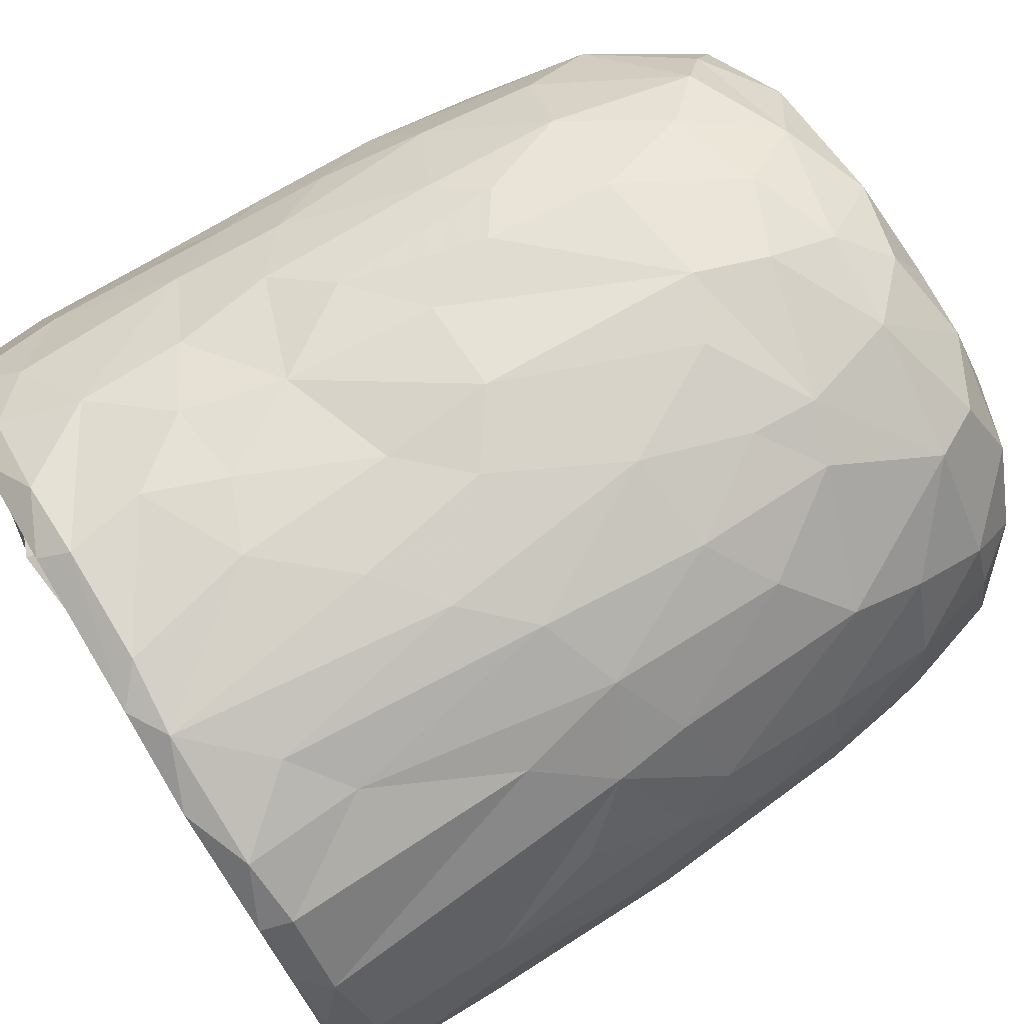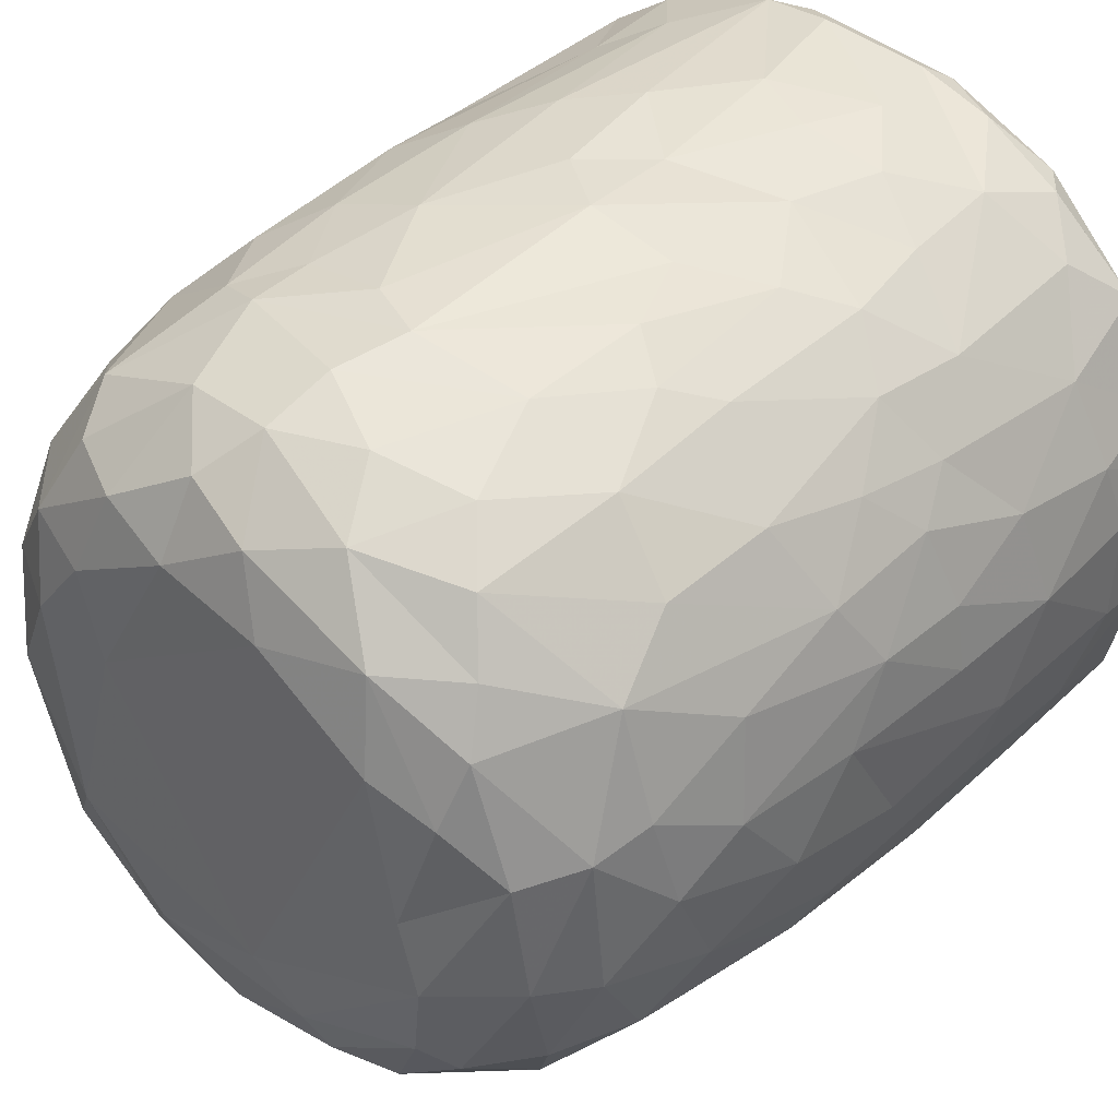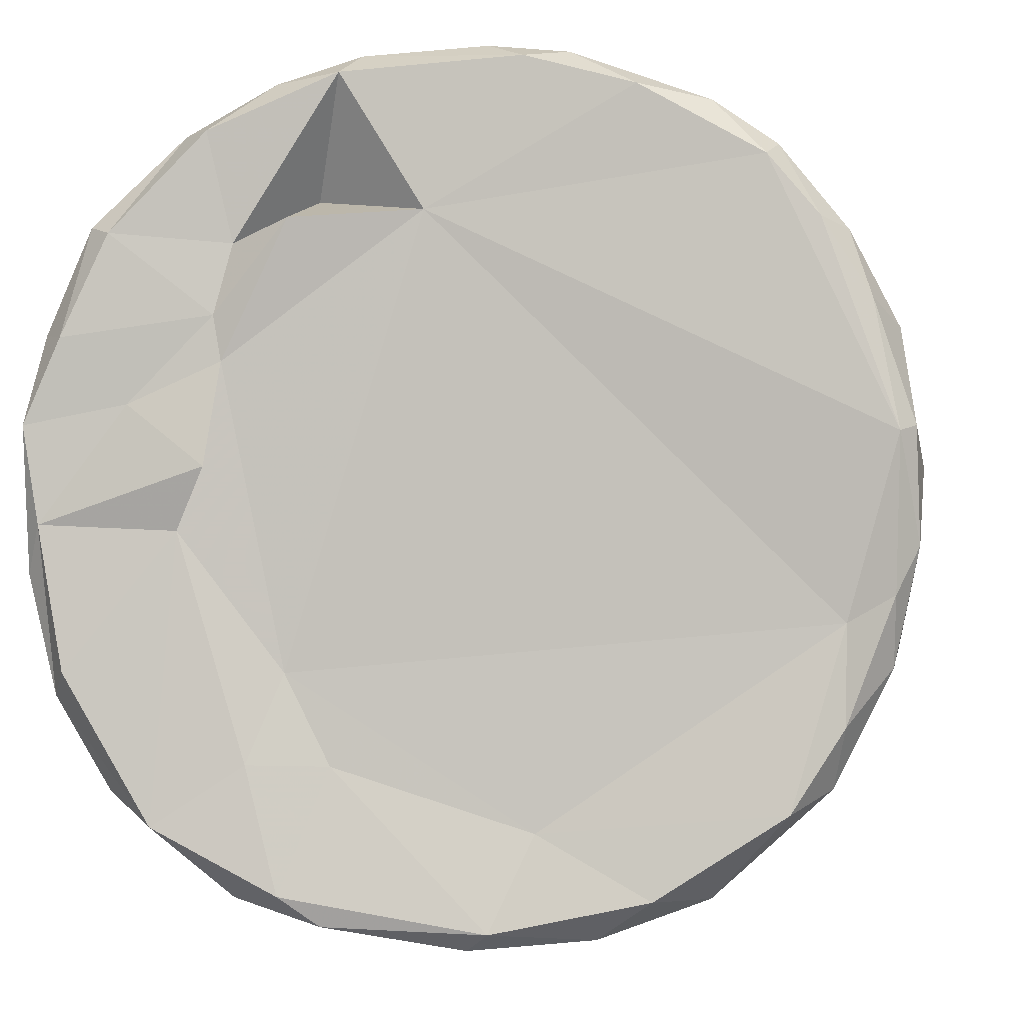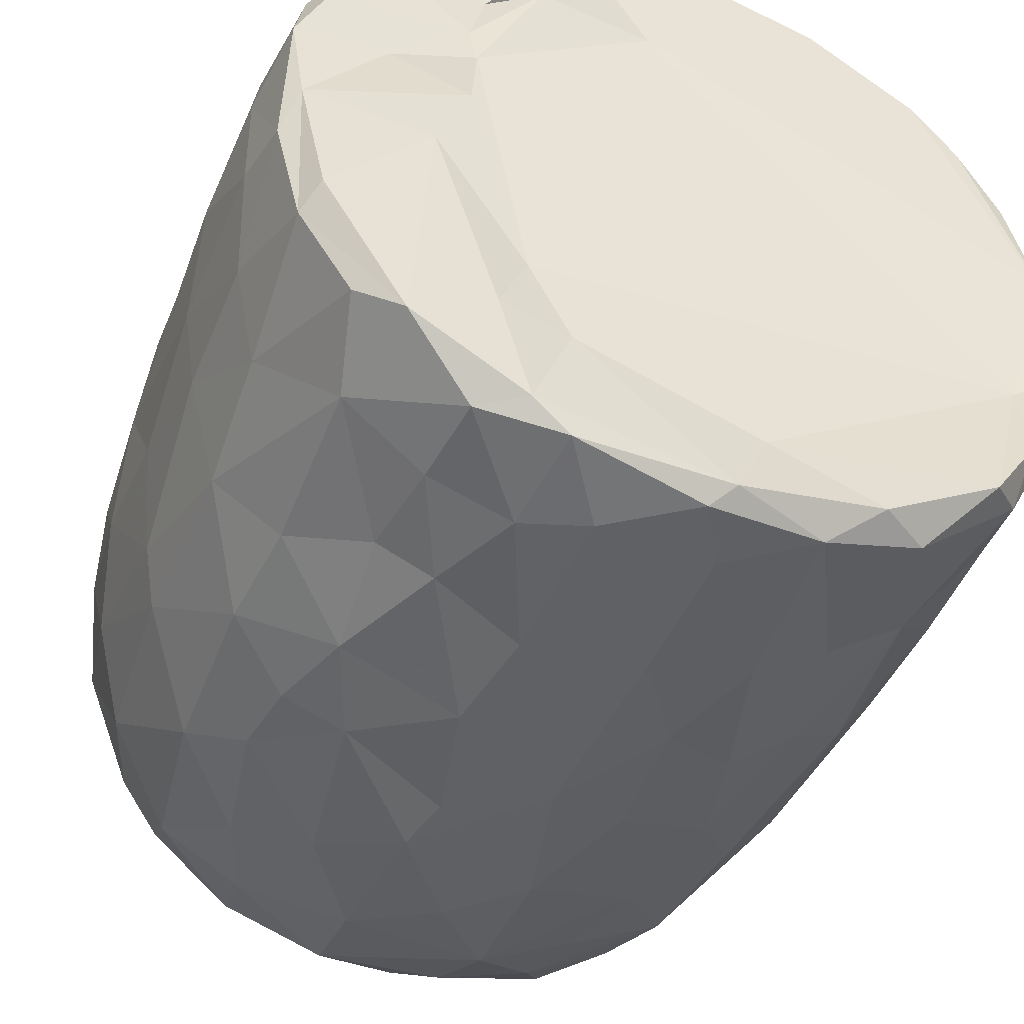
<metadata>
{"format":"obj","ext":"obj","renderer":"f3d","projection":"perspective","resolution":1024,"background":"white","views":[{"elev":75.9,"azim":-122.0,"up":"+Z"},{"elev":38.9,"azim":41.8,"up":"+Z"},{"elev":-2.0,"azim":-173.8,"up":"+Z"},{"elev":-47.0,"azim":157.4,"up":"+Z"}]}
</metadata>
<code>
v 0.1369 -0.06004 -0.9049
v 0.1632 -0.1949 -0.905
v -0.06538 0.07841 -0.9197
v 0.2043 0.2177 -0.9073
v 0.1724 0.4605 -0.9074
v -0.08499 0.5112 -0.9139
v -0.2261 0.3129 -0.8922
v 0.165 0.8129 -0.9047
v -0.08793 0.819 -0.9146
v -0.3109 0.5312 -0.8697
v 0.299 0.7378 -0.8768
v -0.009142 0.9507 -0.9129
v -0.2683 0.9319 -0.89
v -0.004755 -0.4086 -0.8868
v 0.1646 -0.5725 -0.8418
v -0.164 -0.5788 -0.8506
v -0.1515 -0.248 -0.8946
v -0.4047 -0.2973 -0.804
v -0.2446 0.0289 -0.8873
v 0.3867 0.02681 -0.8494
v -0.4022 0.2295 -0.8391
v 0.3778 0.515 -0.8494
v 0.283 0.9772 -0.866
v -0.05565 0.9925 -0.8763
v -0.3615 -0.5131 -0.7895
v 0.3211 -0.3537 -0.8363
v -0.4724 -0.02036 -0.7985
v 0.4747 0.2303 -0.817
v 0.4995 0.4962 -0.7772
v -0.4636 0.576 -0.7951
v 0.4806 0.7235 -0.8021
v -0.4965 0.9224 -0.8061
v 0.4676 0.9291 -0.8133
v -0.3834 0.9919 -0.8082
v 0.3689 0.9921 -0.8055
v -0.1326 -0.7629 -0.7789
v 0.1517 -0.7904 -0.7799
v -0.3267 -0.6869 -0.7624
v 0.4776 -0.4716 -0.7486
v 0.535 -0.1937 -0.7424
v -0.6151 -0.2105 -0.6851
v 0.5217 -0.001361 -0.7717
v -0.5286 0.3021 -0.7745
v 0.6664 0.7417 -0.6732
v 0.3909 -0.6778 -0.7352
v -0.5961 -0.5387 -0.652
v 0.6526 0.3523 -0.6793
v -0.6419 0.5967 -0.6728
v 0.6279 0.9974 -0.6686
v -0.1472 0.9573 -0.6782
v -0.297 -0.9383 -0.5828
v -0.4025 -0.816 -0.6673
v -0.07131 -0.9315 -0.6636
v 0.09699 -0.8876 -0.6996
v 0.362 -0.8854 -0.6279
v -0.5339 -0.695 -0.6375
v 0.5813 -0.6968 -0.6078
v 0.6439 -0.3254 -0.6455
v 0.6656 0.09125 -0.6709
v -0.6725 0.2451 -0.6699
v -0.7394 0.9174 -0.5869
v -0.6544 0.9963 -0.6347
v 0.4357 0.9856 -0.5434
v 0.7222 0.9412 -0.5982
v 0.2404 -0.9558 -0.578
v -0.4609 -0.8847 -0.5501
v -0.7603 -0.2359 -0.5129
v 0.793 0.2876 -0.5091
v -0.7665 0.9597 -0.2576
v 0.267 0.9571 -0.5468
v 0.1971 -0.992 -0.4876
v 0.5493 -0.8949 -0.462
v 0.7899 -0.148 -0.4749
v -0.8071 0.1823 -0.476
v -0.7939 0.7182 -0.4943
v 0.3613 0.9553 -0.3588
v -0.2232 -0.9874 -0.4841
v -0.6553 -0.7905 -0.4475
v 0.745 -0.5782 -0.4385
v -0.809 0.4429 -0.4809
v 0.8126 0.5937 -0.4695
v -0.7637 0.9891 -0.4632
v 0.488 -0.9585 -0.3954
v -0.5163 -0.9433 -0.3992
v 0.6676 -0.7674 -0.4405
v -0.8237 -0.08471 -0.4016
v 0.8389 0.9346 -0.4055
v -0.7713 -0.5579 -0.3951
v 0.0764 -1.005 -0.3858
v -0.4233 -0.9969 -0.2636
v -0.8598 -0.1782 -0.2987
v 0.8351 -0.06764 -0.3855
v 0.8771 0.3582 -0.3067
v -0.8592 0.9294 -0.3459
v 0.8108 0.9944 -0.3583
v 0.714 -0.8689 -0.1556
v 0.833 -0.4704 -0.2621
v 0.5362 -0.9906 -0.186
v -0.6821 -0.8679 -0.2416
v -0.7708 -0.7369 -0.217
v -0.8874 0.2908 -0.2694
v 0.8821 0.6735 -0.3049
v -0.8771 0.7026 -0.3065
v 0.5779 0.984 -0.07186
v 0.7841 -0.7366 -0.1841
v -0.8438 -0.54 -0.1574
v 0.8848 -0.2707 -0.131
v 0.8879 0.04523 -0.2015
v 0.8973 0.932 -0.1583
v 0.07369 0.988 0.5732
v -0.9118 0.9356 -0.1045
v -0.8628 0.9845 -0.2022
v 0.4933 -0.996 -0.01312
v -0.627 -0.95 -0.01765
v 0.9137 0.3858 -0.1333
v -0.9154 0.6335 -0.1264
v 0.8669 0.9783 -0.05846
v -0.8794 -0.2055 -0.1835
v -0.9167 0.157 -0.05272
v 0.9159 0.7743 -0.1226
v -0.3098 -0.9902 0.1693
v -0.7768 -0.7909 0.03339
v 0.8423 -0.5875 -0.02762
v -0.8868 -0.3069 0.01382
v -0.872 0.9985 0.1214
v 0.4277 -0.9971 0.3142
v 0.8968 -0.1283 0.07335
v 0.9258 0.4959 0.0933
v 0.5154 1.024 0.05682
v -0.5069 -0.9846 0.2009
v 0.7791 -0.7661 0.1546
v 0.8684 -0.4326 0.08009
v 0.9127 0.2138 0.07608
v -0.9133 0.2745 0.1186
v -0.9228 0.8663 0.05265
v 0.4884 0.9828 0.2707
v 0.6919 -0.8949 0.127
v -0.6637 -0.8968 0.2237
v -0.8442 -0.567 0.05254
v 0.812 -0.6359 0.1904
v -0.9127 0.63 0.1246
v -0.9049 0.9673 0.1329
v 0.9193 0.7787 0.1171
v 0.5688 -0.9597 0.2471
v -0.8729 -0.3104 0.1635
v -0.8885 -0.09697 0.1905
v 0.8988 0.9813 0.1445
v 0.6846 0.9731 0.1861
v -0.747 -0.7808 0.2202
v -0.8111 -0.5632 0.2864
v 0.8871 -0.0252 0.2407
v 0.8304 -0.3945 0.307
v -0.8639 0.1025 0.3305
v 0.891 0.2092 0.236
v 0.8937 0.723 0.2886
v 0.873 0.4429 0.3231
v -0.8763 0.5916 0.3313
v -0.8771 0.8941 0.3329
v 0.8197 0.9925 0.3222
v -0.8245 -0.3046 0.3616
v 0.864 0.9273 0.332
v 0.5054 0.9784 0.3659
v -0.3684 -0.9908 0.3712
v 0.6001 -0.8978 0.3918
v -0.7017 -0.7623 0.3951
v -0.5375 -0.9355 0.4041
v 0.1475 -0.9905 0.4731
v 0.7381 -0.6408 0.4366
v 0.8294 -0.1232 0.3996
v -0.8278 -0.02021 0.4121
v 0.8297 0.1617 0.4209
v -0.8201 0.9825 0.3874
v -0.1203 -0.9774 0.51
v -0.8181 0.3248 0.4465
v 0.8062 0.696 0.4846
v 0.3944 -0.9479 0.5173
v -0.7062 -0.586 0.4986
v 0.6947 -0.4717 0.5566
v -0.7756 0.9257 0.5279
v -0.7188 0.9927 0.5479
v 0.3461 1.016 0.5572
v 0.7208 0.9915 0.5341
v -0.2942 -0.9494 0.5691
v 0.5619 -0.8325 0.52
v 0.7147 -0.2047 0.5851
v 0.7577 0.03516 0.5427
v -0.7315 0.1997 0.5966
v 0.7796 0.2716 0.509
v 0.7661 0.9462 0.5508
v -0.6124 0.9952 0.6735
v -0.4528 -0.8708 0.5824
v -0.5169 -0.749 0.6419
v -0.6936 -0.4147 0.5793
v 0.4667 0.9714 0.5119
v 0.07934 -0.9437 0.6327
v -0.7124 0.02951 0.6073
v 0.6717 0.1897 0.6535
v 0.6905 0.4295 0.6361
v 0.2633 -0.8562 0.6861
v 0.4936 -0.7597 0.6485
v -0.104 -0.8946 0.6833
v 0.5426 -0.4326 0.7125
v -0.636 0.9272 0.7014
v -0.6265 0.3651 0.6975
v 0.6793 0.8226 0.6545
v 0.3095 0.8492 0.6101
v 0.5188 0.9879 0.7401
v -0.2307 -0.766 0.7618
v -0.5728 -0.2818 0.7117
v 0.5508 0.282 0.7582
v 0.5752 0.9211 0.7378
v 0.3934 -0.6509 0.7418
v -0.4254 -0.4958 0.7662
v -0.5746 0.118 0.743
v 0.5468 -0.1169 0.7473
v -0.01659 -0.7833 0.7753
v -0.3015 -0.5405 0.8101
v -0.4364 -0.1781 0.8009
v 0.516 0.5074 0.7723
v 0.5092 0.7464 0.7925
v -0.4883 0.6802 0.7839
v -0.5036 0.9428 0.7908
v -0.3556 1.001 0.8171
v 0.2465 0.991 0.8536
v 0.1836 -0.7094 0.7835
v 0.3239 -0.4331 0.817
v 0.455 -0.2223 0.7923
v 0.003853 -0.6284 0.8346
v -0.2951 -0.3922 0.823
v 0.3475 -0.1476 0.8489
v 0.438 0.1644 0.8164
v -0.4119 0.1912 0.835
v 0.3009 0.3679 0.8599
v 0.362 0.5902 0.8525
v -0.3679 0.7781 0.8479
v 0.3856 0.9278 0.8417
v 0.05346 -0.4637 0.8601
v -0.08944 -0.4032 0.8613
v -0.2291 -0.1488 0.8708
v 0.2734 0.03479 0.8665
v -0.287 0.3308 0.8792
v 0.2417 0.7469 0.8911
v -0.2176 0.9431 0.8937
v -0.1277 0.9951 0.8789
v 0.06368 0.03332 0.9082
v -0.08945 0.1434 0.9015
v 0.0441 0.2815 0.8925
v -0.1455 0.4478 0.9022
v 0.1726 0.571 0.8971
v 0.2088 0.9248 0.8969
v -0.04959 0.9275 0.9127
v 0.01607 0.6357 0.9158
f 1 2 3
f 1 3 4
f 3 5 4
f 3 6 5
f 7 6 3
f 6 8 5
f 9 6 10
f 6 9 8
f 11 5 8
f 8 9 12
f 9 13 12
f 14 2 15
f 16 17 14
f 14 17 2
f 17 18 19
f 19 3 17
f 17 3 2
f 2 1 20
f 20 1 4
f 19 21 7
f 7 3 19
f 5 22 4
f 10 6 7
f 11 22 5
f 10 13 9
f 8 12 23
f 8 23 11
f 24 12 13
f 12 24 23
f 16 14 15
f 25 18 16
f 15 2 26
f 18 17 16
f 2 20 26
f 27 19 18
f 27 21 19
f 20 4 28
f 4 22 28
f 21 10 7
f 29 28 22
f 30 10 21
f 31 22 11
f 30 13 10
f 32 13 30
f 11 33 31
f 23 33 11
f 34 13 32
f 34 24 13
f 35 33 23
f 24 35 23
f 36 16 37
f 16 15 37
f 38 16 36
f 38 25 16
f 39 26 40
f 27 18 41
f 26 20 40
f 20 42 40
f 20 28 42
f 27 43 21
f 30 21 43
f 31 29 22
f 29 31 44
f 37 15 45
f 25 38 46
f 39 45 15
f 26 39 15
f 29 47 28
f 30 43 48
f 47 29 44
f 48 32 30
f 31 33 44
f 44 33 49
f 49 33 35
f 34 50 24
f 51 52 53
f 52 36 53
f 53 36 37
f 53 37 54
f 52 38 36
f 37 45 55
f 46 38 56
f 57 45 39
f 18 25 46
f 58 39 40
f 42 28 59
f 60 43 27
f 59 28 47
f 61 32 48
f 32 62 34
f 63 49 35
f 37 55 54
f 57 55 45
f 52 56 38
f 39 58 57
f 18 46 41
f 59 40 42
f 41 60 27
f 48 43 60
f 64 44 49
f 62 32 61
f 62 50 34
f 54 65 53
f 55 65 54
f 66 56 52
f 40 59 58
f 41 67 60
f 59 47 68
f 68 47 44
f 62 69 50
f 50 70 24
f 70 35 24
f 35 70 63
f 65 71 53
f 66 52 51
f 57 72 55
f 41 46 67
f 73 58 59
f 60 67 74
f 75 61 48
f 76 70 50
f 77 51 53
f 78 56 66
f 46 56 78
f 58 79 57
f 58 73 79
f 73 59 68
f 48 80 75
f 44 81 68
f 44 64 81
f 62 61 82
f 82 69 62
f 50 69 76
f 77 53 71
f 55 83 65
f 72 83 55
f 66 84 78
f 85 72 57
f 86 74 67
f 80 48 60
f 80 60 74
f 64 87 81
f 49 87 64
f 84 66 51
f 78 88 46
f 88 67 46
f 89 77 71
f 51 90 84
f 90 51 77
f 83 71 65
f 79 85 57
f 91 86 67
f 73 68 92
f 68 81 93
f 94 61 75
f 61 94 82
f 70 76 63
f 87 49 95
f 96 72 85
f 73 97 79
f 68 93 92
f 98 89 71
f 78 84 99
f 78 100 88
f 91 67 88
f 92 97 73
f 91 74 86
f 80 74 101
f 102 93 81
f 80 103 75
f 87 102 81
f 76 104 63
f 83 98 71
f 96 83 72
f 96 85 105
f 85 79 105
f 79 97 105
f 106 91 88
f 92 107 97
f 91 101 74
f 93 108 92
f 80 101 103
f 103 94 75
f 87 109 102
f 110 76 69
f 63 104 49
f 98 83 96
f 99 100 78
f 106 88 100
f 92 108 107
f 111 94 103
f 82 94 112
f 89 90 77
f 113 89 98
f 99 84 114
f 102 115 93
f 103 101 116
f 95 117 87
f 117 109 87
f 112 69 82
f 91 106 118
f 119 91 118
f 119 101 91
f 115 108 93
f 109 120 102
f 111 112 94
f 49 104 95
f 104 117 95
f 114 84 90
f 116 101 119
f 115 102 120
f 103 116 111
f 89 121 90
f 99 122 100
f 97 123 105
f 97 107 123
f 118 106 124
f 111 125 112
f 126 121 89
f 113 126 89
f 122 99 114
f 122 106 100
f 108 127 107
f 124 119 118
f 120 128 115
f 125 69 112
f 129 117 104
f 90 130 114
f 131 96 105
f 107 132 123
f 115 127 108
f 115 133 127
f 134 116 119
f 135 111 116
f 110 136 76
f 136 104 76
f 121 130 90
f 113 98 137
f 96 137 98
f 122 114 138
f 105 123 131
f 106 122 139
f 139 124 106
f 132 140 123
f 141 116 134
f 141 135 116
f 142 111 135
f 109 143 120
f 111 142 125
f 136 129 104
f 144 113 137
f 96 131 137
f 140 131 123
f 145 124 139
f 107 127 132
f 128 133 115
f 138 114 130
f 146 124 145
f 124 146 119
f 134 119 146
f 120 143 128
f 109 147 143
f 109 117 147
f 148 117 129
f 138 149 122
f 122 150 139
f 127 151 132
f 133 151 127
f 148 147 117
f 126 113 144
f 150 122 149
f 145 139 150
f 132 152 140
f 152 132 151
f 153 134 146
f 133 154 151
f 147 155 143
f 136 148 129
f 154 128 156
f 133 128 154
f 157 141 134
f 156 128 155
f 155 128 143
f 157 135 141
f 158 142 135
f 148 159 147
f 160 145 150
f 157 134 153
f 158 135 157
f 147 161 155
f 136 162 148
f 163 130 121
f 164 144 137
f 138 165 149
f 164 137 131
f 165 150 149
f 160 146 145
f 159 161 147
f 125 110 69
f 162 159 148
f 163 166 130
f 167 121 126
f 138 130 166
f 168 164 131
f 168 131 140
f 151 169 152
f 170 146 160
f 153 146 170
f 154 156 171
f 172 142 158
f 142 172 125
f 173 163 121
f 152 168 140
f 154 171 151
f 174 157 153
f 175 156 155
f 175 155 161
f 176 167 126
f 176 126 144
f 164 176 144
f 165 138 166
f 177 150 165
f 169 168 152
f 169 178 168
f 151 171 169
f 179 158 157
f 172 180 125
f 181 136 110
f 162 182 159
f 167 173 121
f 183 166 163
f 164 168 184
f 177 160 150
f 178 169 185
f 186 169 171
f 153 170 187
f 153 187 174
f 156 188 171
f 175 188 156
f 161 189 175
f 189 159 182
f 189 161 159
f 180 190 125
f 181 162 136
f 163 173 183
f 166 183 191
f 184 176 164
f 166 192 165
f 191 192 166
f 193 160 177
f 185 169 186
f 171 188 186
f 179 172 158
f 172 179 180
f 190 110 125
f 194 182 162
f 181 194 162
f 195 167 176
f 177 165 192
f 193 170 160
f 170 196 187
f 197 186 188
f 198 188 175
f 179 157 187
f 187 157 174
f 195 173 167
f 199 195 176
f 168 200 184
f 193 177 192
f 200 168 178
f 196 170 193
f 173 201 183
f 184 199 176
f 178 185 202
f 186 197 185
f 188 198 197
f 203 179 204
f 189 205 175
f 203 180 179
f 110 206 181
f 181 206 194
f 194 207 182
f 201 173 195
f 183 208 191
f 208 183 201
f 184 200 199
f 202 200 178
f 196 193 209
f 197 198 210
f 179 187 204
f 198 175 205
f 203 190 180
f 189 182 211
f 208 192 191
f 199 200 212
f 200 202 212
f 192 213 193
f 193 213 209
f 214 196 209
f 185 197 215
f 187 196 214
f 189 211 205
f 182 207 211
f 195 216 201
f 195 199 216
f 217 213 192
f 209 213 218
f 185 215 202
f 209 218 214
f 197 210 215
f 214 204 187
f 219 198 220
f 205 220 198
f 203 204 221
f 211 220 205
f 190 203 222
f 190 223 110
f 224 194 206
f 201 216 208
f 225 216 199
f 217 192 208
f 212 225 199
f 225 212 226
f 202 226 212
f 226 202 227
f 215 227 202
f 214 221 204
f 198 219 210
f 222 203 221
f 223 190 222
f 224 207 194
f 228 208 216
f 225 228 216
f 217 208 228
f 213 217 229
f 213 229 218
f 230 227 231
f 215 231 227
f 232 214 218
f 210 231 215
f 221 214 232
f 210 219 233
f 220 234 219
f 221 235 222
f 236 220 211
f 207 224 236
f 207 236 211
f 110 224 206
f 225 226 228
f 237 228 226
f 237 217 228
f 238 229 217
f 238 217 237
f 230 237 226
f 229 238 239
f 227 230 226
f 229 239 218
f 240 230 231
f 232 218 239
f 210 233 231
f 235 232 241
f 235 221 232
f 219 234 233
f 220 242 234
f 235 243 222
f 243 223 222
f 243 244 223
f 223 244 110
f 244 224 110
f 245 238 237
f 239 238 245
f 240 245 237
f 240 237 230
f 246 239 245
f 241 232 239
f 241 239 246
f 233 247 245
f 233 245 240
f 231 233 240
f 248 241 246
f 248 243 241
f 234 249 233
f 243 235 241
f 242 249 234
f 250 242 220
f 220 236 250
f 224 250 236
f 244 243 251
f 244 251 250
f 224 244 250
f 247 246 245
f 248 246 247
f 252 248 247
f 252 247 249
f 233 249 247
f 243 248 252
f 251 243 252
f 252 249 242
f 251 252 242
f 250 251 242

</code>
